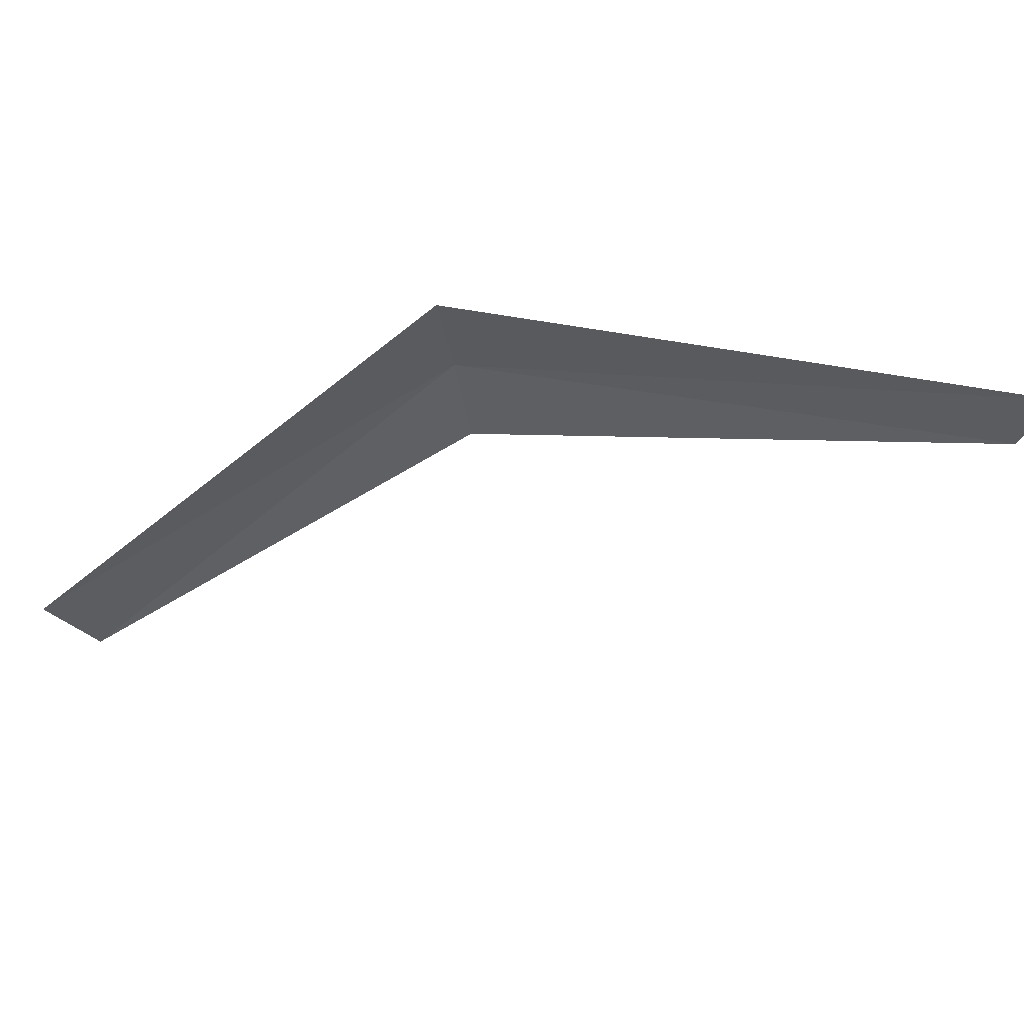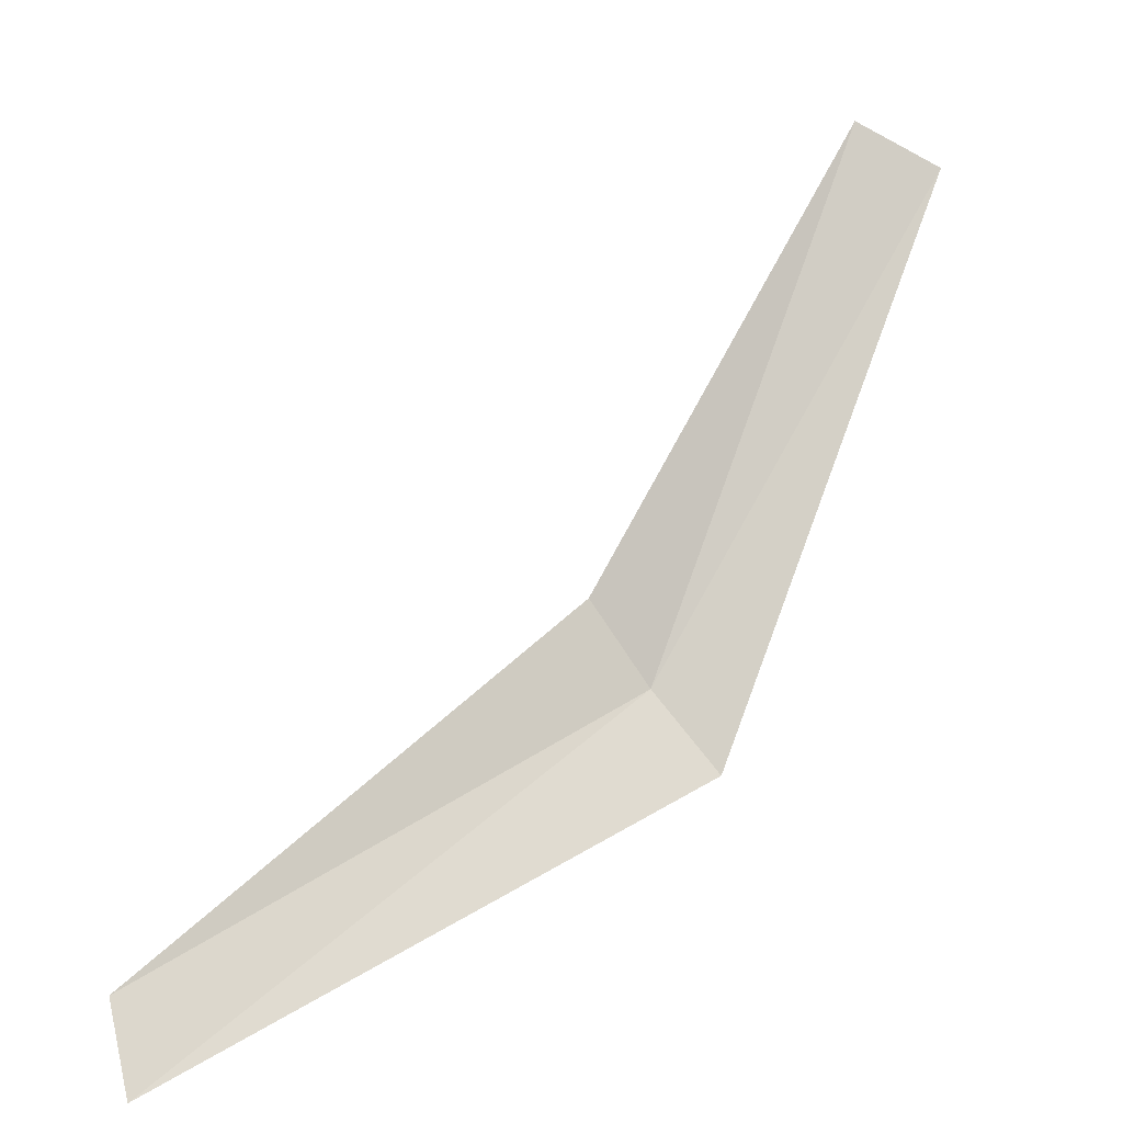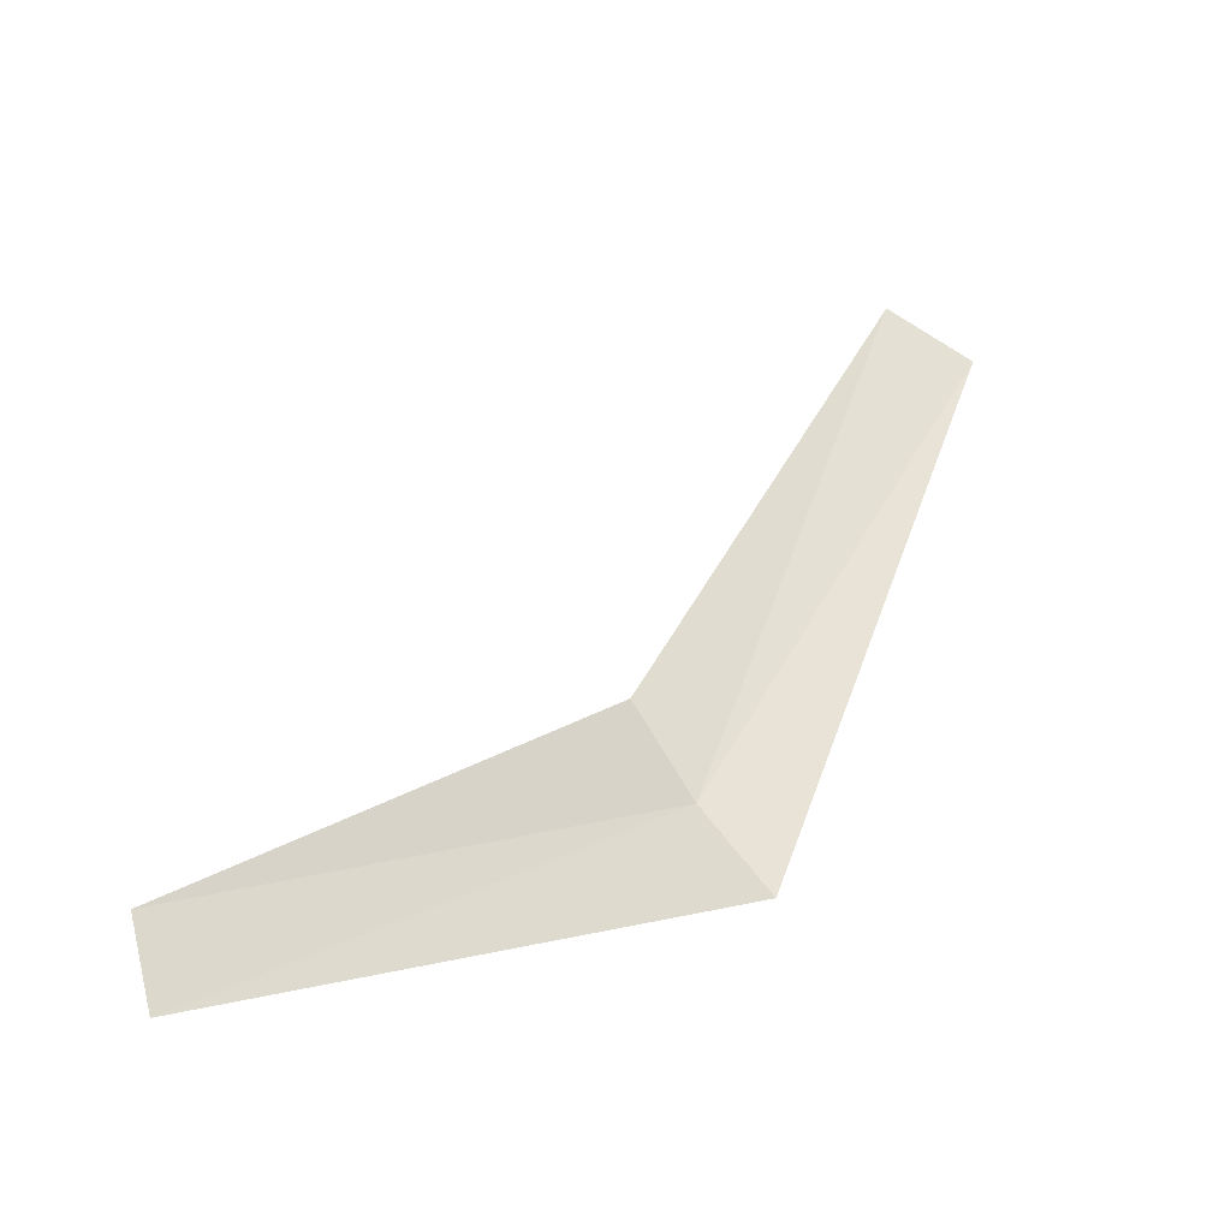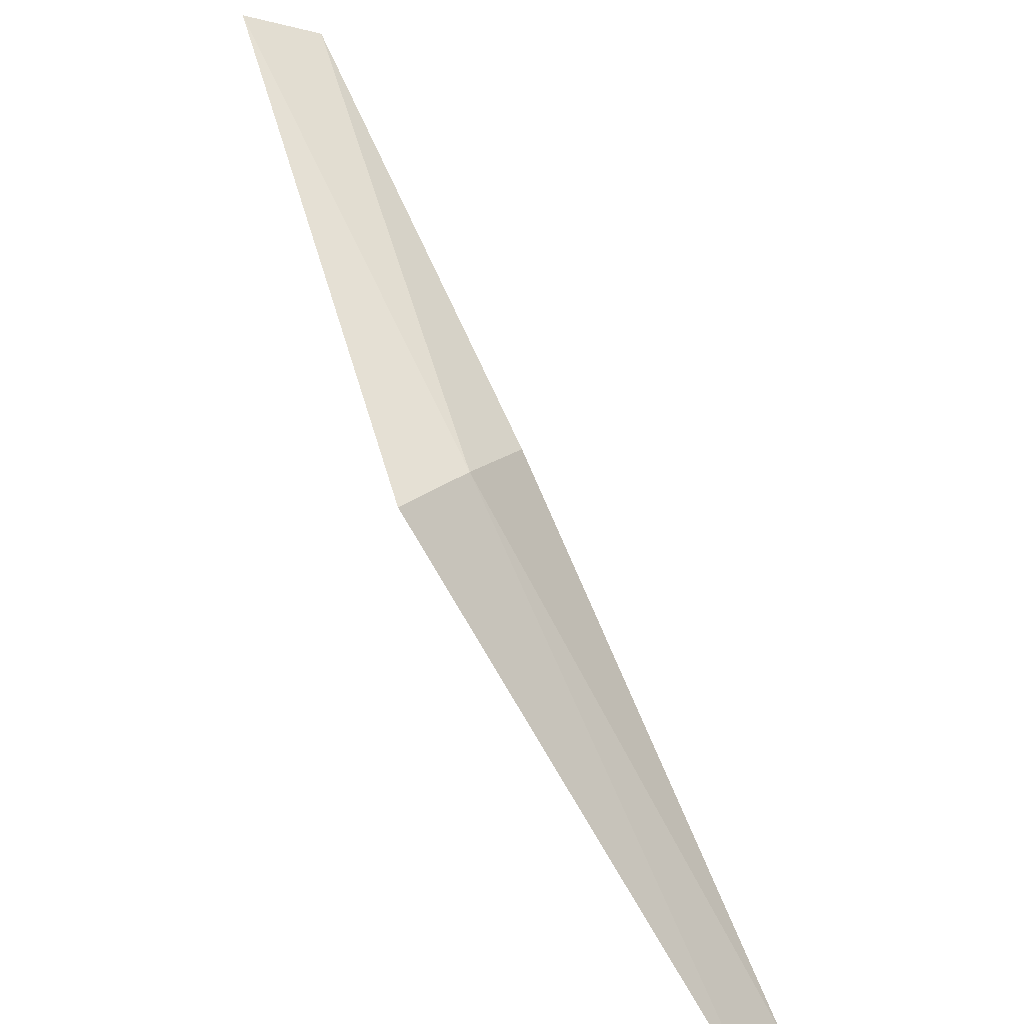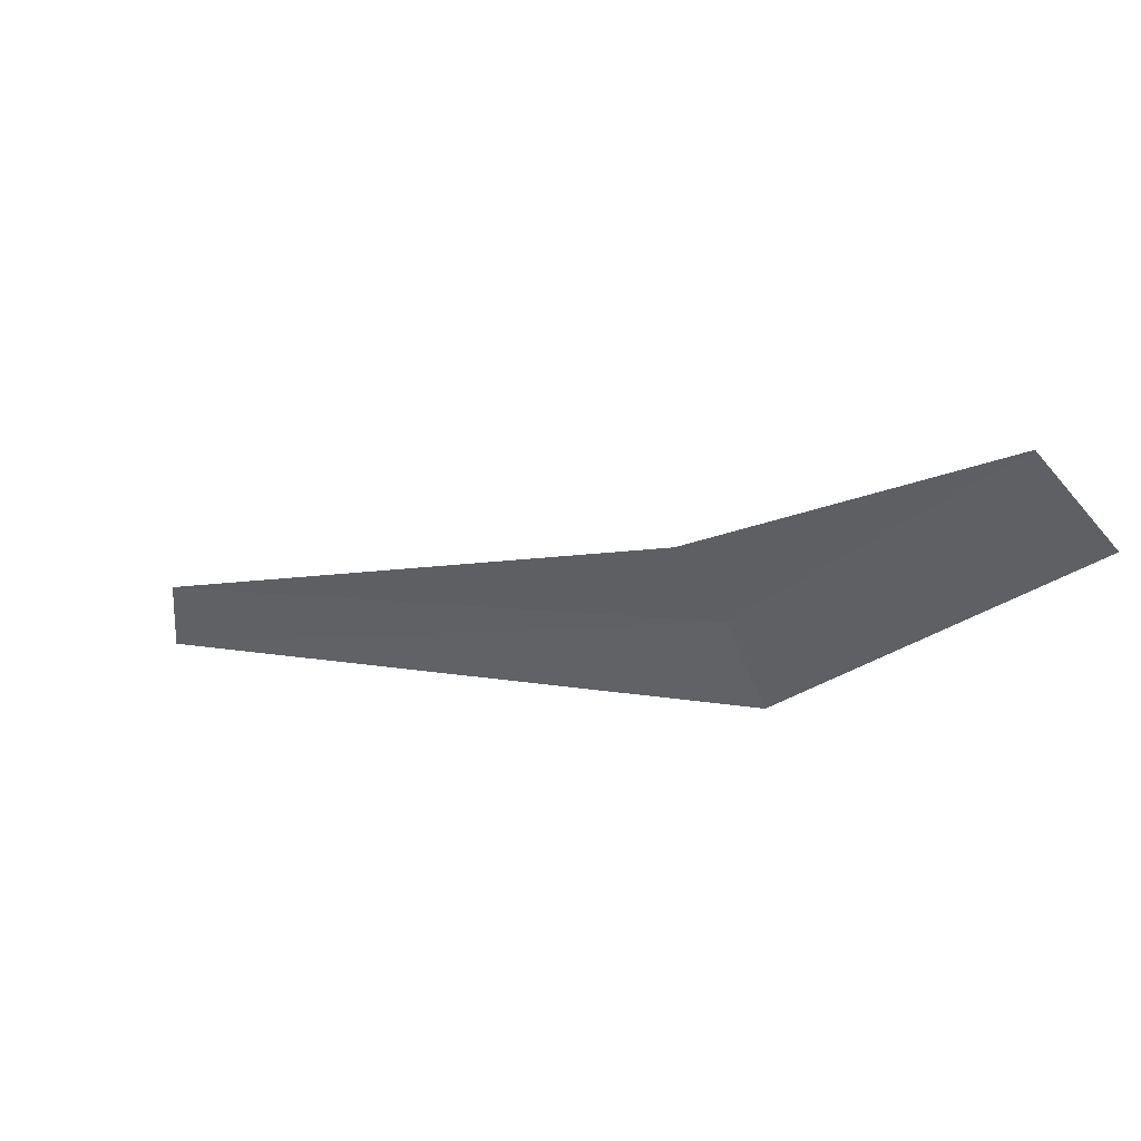
<metadata>
{"format":"obj","ext":"obj","renderer":"f3d","projection":"perspective","resolution":1024,"background":"white","views":[{"elev":-51.4,"azim":153.9,"up":"+Y"},{"elev":-2.8,"azim":-27.2,"up":"+Z"},{"elev":-25.9,"azim":-34.6,"up":"+Z"},{"elev":-51.3,"azim":132.7,"up":"+Z"},{"elev":64.8,"azim":26.6,"up":"+Z"}]}
</metadata>
<code>
v -637.1 -332.2 -120.4
v -636.6 -332.5 -121.1
v -634.6 -332.6 -116.3
v -635.3 -332.4 -115.9
v -637.6 -332.2 -119.7
v -641.5 -333.4 -123
v -641.6 -333.2 -122.4
f 1 2 3
f 1 3 4
f 1 4 5
f 1 6 2
f 1 7 6
f 1 5 7

</code>
